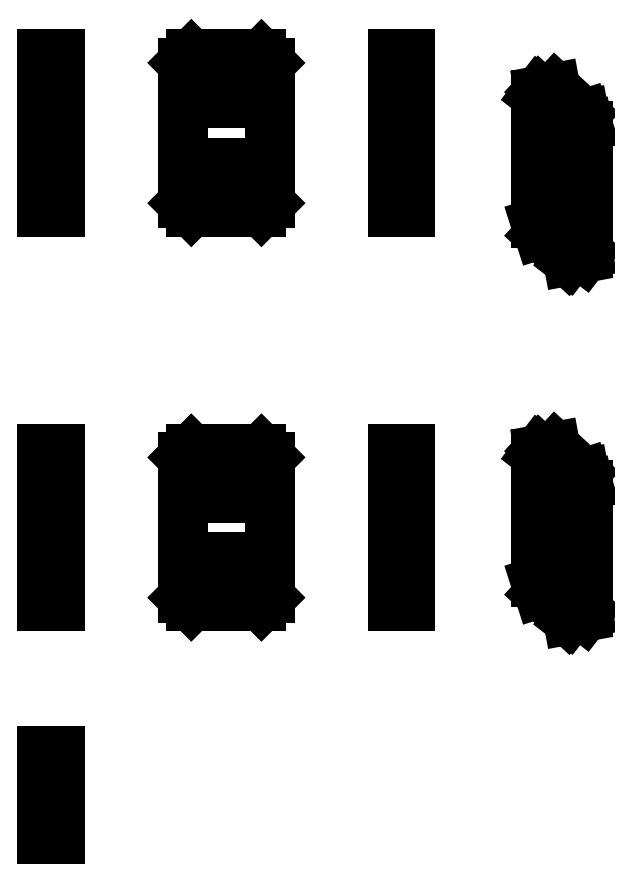
<metadata>
{"format":"dxf","ext":"dxf","renderer":"ezdxf+matplotlib","layout":"modelspace","background":"white","min_lineweight":24,"dpi":150}
</metadata>
<code>
0
SECTION
2
ENTITIES
0
LINE
8
0
10
0.3555
20
69.11
30
0
11
0.3555
21
109.1
31
0
0
LINE
8
0
10
0.3555
20
69.11
30
0
11
5.355
21
69.11
31
0
0
LINE
8
0
10
0.3555
20
109.1
30
0
11
5.355
21
109.1
31
0
0
LINE
8
0
10
5.355
20
69.11
30
0
11
5.355
21
109.1
31
0
0
LINE
8
0
10
0.3555
20
69.11
30
0
11
0.3555
21
66.6
31
0
0
LINE
8
0
10
0.3555
20
109.1
30
0
11
0.3555
21
111.6
31
0
0
LINE
8
0
10
0.3555
20
66.6
30
0
11
5.355
21
66.6
31
0
0
LINE
8
0
10
5.355
20
69.11
30
0
11
5.355
21
66.6
31
0
0
LINE
8
0
10
0.3555
20
111.6
30
0
11
5.355
21
111.6
31
0
0
LINE
8
0
10
5.355
20
109.1
30
0
11
5.355
21
111.6
31
0
0
LINE
8
0
10
0.3555
20
181.6
30
0
11
0.3555
21
221.6
31
0
0
LINE
8
0
10
0.3555
20
181.6
30
0
11
5.355
21
181.6
31
0
0
LINE
8
0
10
0.3555
20
221.6
30
0
11
5.355
21
221.6
31
0
0
LINE
8
0
10
5.355
20
181.6
30
0
11
5.355
21
221.6
31
0
0
LINE
8
0
10
0.3555
20
181.6
30
0
11
0.3555
21
179.1
31
0
0
LINE
8
0
10
0.3555
20
221.6
30
0
11
0.3555
21
224.1
31
0
0
LINE
8
0
10
0.3555
20
179.1
30
0
11
5.355
21
179.1
31
0
0
LINE
8
0
10
5.355
20
181.6
30
0
11
5.355
21
179.1
31
0
0
LINE
8
0
10
0.3555
20
224.1
30
0
11
5.355
21
224.1
31
0
0
LINE
8
0
10
5.355
20
221.6
30
0
11
5.355
21
224.1
31
0
0
LINE
8
0
10
65.35
20
69.11
30
0
11
65.35
21
109.1
31
0
0
LINE
8
0
10
40.35
20
69.11
30
0
11
40.35
21
109.1
31
0
0
LINE
8
0
10
40.35
20
69.11
30
0
11
42.86
21
66.6
31
0
0
LINE
8
0
10
40.35
20
109.1
30
0
11
42.86
21
111.6
31
0
0
LINE
8
0
10
42.86
20
66.6
30
0
11
62.86
21
66.6
31
0
0
LINE
8
0
10
42.86
20
111.6
30
0
11
62.86
21
111.6
31
0
0
LINE
8
0
10
65.35
20
69.11
30
0
11
62.86
21
66.6
31
0
0
LINE
8
0
10
65.35
20
109.1
30
0
11
62.86
21
111.6
31
0
0
SPLINE
8
0
210
0
220
0
230
1
70
     0
71
     3
72
     8
73
4
40
0
40
0
40
0
40
0
40
1
40
1
40
1
40
1
10
55.35
20
100.4
30
0
10
55.35
20
98.97
30
0
10
54.24
20
97.86
30
0
10
52.85
20
97.86
30
0
0
SPLINE
8
0
210
0
220
0
230
1
70
     0
71
     3
72
     8
73
4
40
0
40
0
40
0
40
0
40
1
40
1
40
1
40
1
10
52.85
20
97.86
30
0
10
51.47
20
97.86
30
0
10
50.35
20
98.97
30
0
10
50.35
20
100.4
30
0
0
SPLINE
8
0
210
0
220
0
230
1
70
     0
71
     3
72
     8
73
4
40
0
40
0
40
0
40
0
40
1
40
1
40
1
40
1
10
50.35
20
100.4
30
0
10
50.35
20
101.7
30
0
10
51.47
20
102.9
30
0
10
52.85
20
102.9
30
0
0
SPLINE
8
0
210
0
220
0
230
1
70
     0
71
     3
72
     8
73
4
40
0
40
0
40
0
40
0
40
1
40
1
40
1
40
1
10
52.85
20
102.9
30
0
10
54.24
20
102.9
30
0
10
55.35
20
101.7
30
0
10
55.35
20
100.4
30
0
0
SPLINE
8
0
210
0
220
0
230
1
70
     0
71
     3
72
     8
73
4
40
0
40
0
40
0
40
0
40
1
40
1
40
1
40
1
10
55.35
20
77.85
30
0
10
55.35
20
76.47
30
0
10
54.24
20
75.36
30
0
10
52.85
20
75.36
30
0
0
SPLINE
8
0
210
0
220
0
230
1
70
     0
71
     3
72
     8
73
4
40
0
40
0
40
0
40
0
40
1
40
1
40
1
40
1
10
52.85
20
75.36
30
0
10
51.47
20
75.36
30
0
10
50.35
20
76.47
30
0
10
50.35
20
77.85
30
0
0
SPLINE
8
0
210
0
220
0
230
1
70
     0
71
     3
72
     8
73
4
40
0
40
0
40
0
40
0
40
1
40
1
40
1
40
1
10
50.35
20
77.85
30
0
10
50.35
20
79.24
30
0
10
51.47
20
80.35
30
0
10
52.85
20
80.35
30
0
0
SPLINE
8
0
210
0
220
0
230
1
70
     0
71
     3
72
     8
73
4
40
0
40
0
40
0
40
0
40
1
40
1
40
1
40
1
10
52.85
20
80.35
30
0
10
54.24
20
80.35
30
0
10
55.35
20
79.24
30
0
10
55.35
20
77.85
30
0
0
LINE
8
0
10
65.35
20
181.6
30
0
11
65.35
21
221.6
31
0
0
LINE
8
0
10
40.35
20
181.6
30
0
11
40.35
21
221.6
31
0
0
LINE
8
0
10
40.35
20
181.6
30
0
11
42.86
21
179.1
31
0
0
LINE
8
0
10
40.35
20
221.6
30
0
11
42.86
21
224.1
31
0
0
LINE
8
0
10
42.86
20
179.1
30
0
11
62.86
21
179.1
31
0
0
LINE
8
0
10
42.86
20
224.1
30
0
11
62.86
21
224.1
31
0
0
LINE
8
0
10
65.35
20
181.6
30
0
11
62.86
21
179.1
31
0
0
LINE
8
0
10
65.35
20
221.6
30
0
11
62.86
21
224.1
31
0
0
SPLINE
8
0
210
0
220
0
230
1
70
     0
71
     3
72
     8
73
4
40
0
40
0
40
0
40
0
40
1
40
1
40
1
40
1
10
55.35
20
190.4
30
0
10
55.35
20
189
30
0
10
54.24
20
187.9
30
0
10
52.85
20
187.9
30
0
0
SPLINE
8
0
210
0
220
0
230
1
70
     0
71
     3
72
     8
73
4
40
0
40
0
40
0
40
0
40
1
40
1
40
1
40
1
10
52.85
20
187.9
30
0
10
51.47
20
187.9
30
0
10
50.35
20
189
30
0
10
50.35
20
190.4
30
0
0
SPLINE
8
0
210
0
220
0
230
1
70
     0
71
     3
72
     8
73
4
40
0
40
0
40
0
40
0
40
1
40
1
40
1
40
1
10
50.35
20
190.4
30
0
10
50.35
20
191.7
30
0
10
51.47
20
192.9
30
0
10
52.85
20
192.9
30
0
0
SPLINE
8
0
210
0
220
0
230
1
70
     0
71
     3
72
     8
73
4
40
0
40
0
40
0
40
0
40
1
40
1
40
1
40
1
10
52.85
20
192.9
30
0
10
54.24
20
192.9
30
0
10
55.35
20
191.7
30
0
10
55.35
20
190.4
30
0
0
SPLINE
8
0
210
0
220
0
230
1
70
     0
71
     3
72
     8
73
4
40
0
40
0
40
0
40
0
40
1
40
1
40
1
40
1
10
55.35
20
212.9
30
0
10
55.35
20
211.5
30
0
10
54.24
20
210.4
30
0
10
52.85
20
210.4
30
0
0
SPLINE
8
0
210
0
220
0
230
1
70
     0
71
     3
72
     8
73
4
40
0
40
0
40
0
40
0
40
1
40
1
40
1
40
1
10
52.85
20
210.4
30
0
10
51.47
20
210.4
30
0
10
50.35
20
211.5
30
0
10
50.35
20
212.9
30
0
0
SPLINE
8
0
210
0
220
0
230
1
70
     0
71
     3
72
     8
73
4
40
0
40
0
40
0
40
0
40
1
40
1
40
1
40
1
10
50.35
20
212.9
30
0
10
50.35
20
214.2
30
0
10
51.47
20
215.4
30
0
10
52.85
20
215.4
30
0
0
SPLINE
8
0
210
0
220
0
230
1
70
     0
71
     3
72
     8
73
4
40
0
40
0
40
0
40
0
40
1
40
1
40
1
40
1
10
52.85
20
215.4
30
0
10
54.24
20
215.4
30
0
10
55.35
20
214.2
30
0
10
55.35
20
212.9
30
0
0
LINE
8
0
10
52.85
20
97.56
30
0
11
52.85
21
103.2
31
0
0
LINE
8
0
10
55.65
20
100.4
30
0
11
50.05
21
100.4
31
0
0
LINE
8
0
10
52.85
20
97.56
30
0
11
52.85
21
103.2
31
0
0
LINE
8
0
10
55.65
20
100.4
30
0
11
50.05
21
100.4
31
0
0
LINE
8
0
10
52.85
20
75.05
30
0
11
52.85
21
80.66
31
0
0
LINE
8
0
10
55.65
20
77.85
30
0
11
50.05
21
77.85
31
0
0
LINE
8
0
10
52.85
20
75.05
30
0
11
52.85
21
80.66
31
0
0
LINE
8
0
10
55.65
20
77.85
30
0
11
50.05
21
77.85
31
0
0
LINE
8
0
10
52.85
20
187.6
30
0
11
52.85
21
193.2
31
0
0
LINE
8
0
10
55.65
20
190.4
30
0
11
50.05
21
190.4
31
0
0
LINE
8
0
10
52.85
20
187.6
30
0
11
52.85
21
193.2
31
0
0
LINE
8
0
10
55.65
20
190.4
30
0
11
50.05
21
190.4
31
0
0
LINE
8
0
10
52.85
20
210.1
30
0
11
52.85
21
215.7
31
0
0
LINE
8
0
10
55.65
20
212.9
30
0
11
50.05
21
212.9
31
0
0
LINE
8
0
10
52.85
20
210.1
30
0
11
52.85
21
215.7
31
0
0
LINE
8
0
10
55.65
20
212.9
30
0
11
50.05
21
212.9
31
0
0
LINE
8
0
10
105.4
20
69.11
30
0
11
105.4
21
109.1
31
0
0
LINE
8
0
10
105.4
20
69.11
30
0
11
105.4
21
66.6
31
0
0
LINE
8
0
10
105.4
20
109.1
30
0
11
105.4
21
111.6
31
0
0
LINE
8
0
10
100.4
20
69.11
30
0
11
100.4
21
66.6
31
0
0
LINE
8
0
10
100.4
20
109.1
30
0
11
100.4
21
111.6
31
0
0
LINE
8
0
10
100.4
20
69.11
30
0
11
100.4
21
109.1
31
0
0
LINE
8
0
10
100.4
20
69.11
30
0
11
105.4
21
69.11
31
0
0
LINE
8
0
10
100.4
20
109.1
30
0
11
105.4
21
109.1
31
0
0
SPLINE
8
0
210
0
220
0
230
1
70
     0
71
     3
72
     8
73
4
40
0
40
0
40
0
40
0
40
1
40
1
40
1
40
1
10
101.6
20
89.11
30
0
10
101.6
20
88.73
30
0
10
101.8
20
88.35
30
0
10
102.1
20
88.12
30
0
0
SPLINE
8
0
210
0
220
0
230
1
70
     0
71
     3
72
     8
73
4
40
0
40
0
40
0
40
0
40
1
40
1
40
1
40
1
10
102.1
20
88.12
30
0
10
102.3
20
87.96
30
0
10
102.5
20
87.87
30
0
10
102.8
20
87.86
30
0
0
SPLINE
8
0
210
0
220
0
230
1
70
     0
71
     3
72
     8
73
4
40
0
40
0
40
0
40
0
40
1
40
1
40
1
40
1
10
102.8
20
87.86
30
0
10
103.1
20
87.84
30
0
10
103.4
20
87.94
30
0
10
103.6
20
88.14
30
0
0
SPLINE
8
0
210
0
220
0
230
1
70
     0
71
     3
72
     8
73
4
40
0
40
0
40
0
40
0
40
1
40
1
40
1
40
1
10
103.6
20
88.14
30
0
10
103.9
20
88.38
30
0
10
104.1
20
88.76
30
0
10
104.1
20
89.14
30
0
0
SPLINE
8
0
210
0
220
0
230
1
70
     0
71
     3
72
     8
73
4
40
0
40
0
40
0
40
0
40
1
40
1
40
1
40
1
10
104.1
20
89.14
30
0
10
104.1
20
89.44
30
0
10
104
20
89.74
30
0
10
103.8
20
89.96
30
0
0
SPLINE
8
0
210
0
220
0
230
1
70
     0
71
     3
72
     8
73
4
40
0
40
0
40
0
40
0
40
1
40
1
40
1
40
1
10
103.8
20
89.96
30
0
10
103.5
20
90.24
30
0
10
103.1
20
90.39
30
0
10
102.7
20
90.35
30
0
0
SPLINE
8
0
210
0
220
0
230
1
70
     0
71
     3
72
     8
73
4
40
0
40
0
40
0
40
0
40
1
40
1
40
1
40
1
10
102.7
20
90.35
30
0
10
102.4
20
90.32
30
0
10
102.2
20
90.18
30
0
10
101.9
20
89.96
30
0
0
SPLINE
8
0
210
0
220
0
230
1
70
     0
71
     3
72
     8
73
4
40
0
40
0
40
0
40
0
40
1
40
1
40
1
40
1
10
101.9
20
89.96
30
0
10
101.7
20
89.73
30
0
10
101.6
20
89.42
30
0
10
101.6
20
89.11
30
0
0
LINE
8
0
10
100.4
20
66.6
30
0
11
105.4
21
66.6
31
0
0
LINE
8
0
10
100.4
20
111.6
30
0
11
105.4
21
111.6
31
0
0
LINE
8
0
10
105.4
20
181.6
30
0
11
105.4
21
221.6
31
0
0
LINE
8
0
10
105.4
20
181.6
30
0
11
105.4
21
179.1
31
0
0
LINE
8
0
10
105.4
20
221.6
30
0
11
105.4
21
224.1
31
0
0
LINE
8
0
10
100.4
20
181.6
30
0
11
100.4
21
179.1
31
0
0
LINE
8
0
10
100.4
20
221.6
30
0
11
100.4
21
224.1
31
0
0
LINE
8
0
10
100.4
20
181.6
30
0
11
100.4
21
221.6
31
0
0
LINE
8
0
10
100.4
20
181.6
30
0
11
105.4
21
181.6
31
0
0
LINE
8
0
10
100.4
20
221.6
30
0
11
105.4
21
221.6
31
0
0
SPLINE
8
0
210
0
220
0
230
1
70
     0
71
     3
72
     8
73
4
40
0
40
0
40
0
40
0
40
1
40
1
40
1
40
1
10
101.6
20
201.6
30
0
10
101.6
20
201.2
30
0
10
101.8
20
200.9
30
0
10
102.1
20
200.6
30
0
0
SPLINE
8
0
210
0
220
0
230
1
70
     0
71
     3
72
     8
73
4
40
0
40
0
40
0
40
0
40
1
40
1
40
1
40
1
10
102.1
20
200.6
30
0
10
102.3
20
200.5
30
0
10
102.5
20
200.4
30
0
10
102.8
20
200.4
30
0
0
SPLINE
8
0
210
0
220
0
230
1
70
     0
71
     3
72
     8
73
4
40
0
40
0
40
0
40
0
40
1
40
1
40
1
40
1
10
102.8
20
200.4
30
0
10
103.1
20
200.3
30
0
10
103.4
20
200.4
30
0
10
103.6
20
200.6
30
0
0
SPLINE
8
0
210
0
220
0
230
1
70
     0
71
     3
72
     8
73
4
40
0
40
0
40
0
40
0
40
1
40
1
40
1
40
1
10
103.6
20
200.6
30
0
10
103.9
20
200.9
30
0
10
104.1
20
201.3
30
0
10
104.1
20
201.6
30
0
0
SPLINE
8
0
210
0
220
0
230
1
70
     0
71
     3
72
     8
73
4
40
0
40
0
40
0
40
0
40
1
40
1
40
1
40
1
10
104.1
20
201.6
30
0
10
104.1
20
201.9
30
0
10
104
20
202.2
30
0
10
103.8
20
202.5
30
0
0
SPLINE
8
0
210
0
220
0
230
1
70
     0
71
     3
72
     8
73
4
40
0
40
0
40
0
40
0
40
1
40
1
40
1
40
1
10
103.8
20
202.5
30
0
10
103.5
20
202.7
30
0
10
103.1
20
202.9
30
0
10
102.7
20
202.8
30
0
0
SPLINE
8
0
210
0
220
0
230
1
70
     0
71
     3
72
     8
73
4
40
0
40
0
40
0
40
0
40
1
40
1
40
1
40
1
10
102.7
20
202.8
30
0
10
102.4
20
202.8
30
0
10
102.2
20
202.7
30
0
10
101.9
20
202.5
30
0
0
SPLINE
8
0
210
0
220
0
230
1
70
     0
71
     3
72
     8
73
4
40
0
40
0
40
0
40
0
40
1
40
1
40
1
40
1
10
101.9
20
202.5
30
0
10
101.7
20
202.2
30
0
10
101.6
20
201.9
30
0
10
101.6
20
201.6
30
0
0
LINE
8
0
10
100.4
20
179.1
30
0
11
105.4
21
179.1
31
0
0
LINE
8
0
10
100.4
20
224.1
30
0
11
105.4
21
224.1
31
0
0
LINE
8
0
10
0.3555
20
0.3555
30
0
11
5.355
21
0.3555
31
0
0
LINE
8
0
10
0.3555
20
25.36
30
0
11
0.3555
21
22.85
31
0
0
LINE
8
0
10
0.3555
20
22.85
30
0
11
0.3555
21
2.855
31
0
0
LINE
8
0
10
0.3555
20
0.3555
30
0
11
0.3555
21
2.855
31
0
0
LINE
8
0
10
0.3555
20
2.855
30
0
11
5.355
21
2.855
31
0
0
LINE
8
0
10
5.355
20
0.3555
30
0
11
5.355
21
2.855
31
0
0
LINE
8
0
10
5.355
20
2.855
30
0
11
5.355
21
22.85
31
0
0
LINE
8
0
10
5.355
20
25.36
30
0
11
5.355
21
22.85
31
0
0
LINE
8
0
10
5.355
20
25.36
30
0
11
0.3555
21
25.36
31
0
0
LINE
8
0
10
5.355
20
22.85
30
0
11
0.3555
21
22.85
31
0
0
LINE
8
0
10
151.3
20
64.12
30
0
11
151.3
21
100.5
31
0
0
LINE
8
0
10
151.3
20
64.12
30
0
11
155.9
21
64.97
31
0
0
LINE
8
0
10
151.3
20
100.5
30
0
11
155.9
21
101.4
31
0
0
LINE
8
0
10
155.9
20
64.97
30
0
11
155.9
21
101.4
31
0
0
LINE
8
0
10
141.1
20
73.58
30
0
11
141.1
21
110
31
0
0
LINE
8
0
10
141.1
20
73.58
30
0
11
142.1
21
70.36
31
0
0
LINE
8
0
10
141.1
20
110
30
0
11
142.1
21
111.3
31
0
0
LINE
8
0
10
142.1
20
70.36
30
0
11
150.3
21
62.79
31
0
0
LINE
8
0
10
142.1
20
111.3
30
0
11
150.3
21
103.7
31
0
0
LINE
8
0
10
151.3
20
64.12
30
0
11
150.3
21
62.79
31
0
0
LINE
8
0
10
151.3
20
100.5
30
0
11
150.3
21
103.7
31
0
0
SPLINE
8
0
210
0
220
0
230
1
70
     0
71
     3
72
     8
73
4
40
0
40
0
40
0
40
0
40
1
40
1
40
1
40
1
10
147.2
20
96.34
30
0
10
147.2
20
97.12
30
0
10
147
20
98.03
30
0
10
146.7
20
98.72
30
0
0
SPLINE
8
0
210
0
220
0
230
1
70
     0
71
     3
72
     8
73
4
40
0
40
0
40
0
40
0
40
1
40
1
40
1
40
1
10
146.7
20
98.72
30
0
10
146.4
20
99.41
30
0
10
146.1
20
99.8
30
0
10
145.7
20
99.74
30
0
0
SPLINE
8
0
210
0
220
0
230
1
70
     0
71
     3
72
     8
73
4
40
0
40
0
40
0
40
0
40
1
40
1
40
1
40
1
10
145.7
20
99.74
30
0
10
145.2
20
99.64
30
0
10
145
20
98.47
30
0
10
145.3
20
97.11
30
0
0
SPLINE
8
0
210
0
220
0
230
1
70
     0
71
     3
72
     8
73
4
40
0
40
0
40
0
40
0
40
1
40
1
40
1
40
1
10
145.3
20
97.11
30
0
10
145.5
20
95.75
30
0
10
146.2
20
94.73
30
0
10
146.7
20
94.82
30
0
0
SPLINE
8
0
210
0
220
0
230
1
70
     0
71
     3
72
     8
73
4
40
0
40
0
40
0
40
0
40
1
40
1
40
1
40
1
10
146.7
20
94.82
30
0
10
147
20
94.89
30
0
10
147.2
20
95.47
30
0
10
147.2
20
96.34
30
0
0
SPLINE
8
0
210
0
220
0
230
1
70
     0
71
     3
72
     8
73
4
40
0
40
0
40
0
40
0
40
1
40
1
40
1
40
1
10
147.2
20
75.86
30
0
10
147.2
20
76.65
30
0
10
147
20
77.55
30
0
10
146.7
20
78.25
30
0
0
SPLINE
8
0
210
0
220
0
230
1
70
     0
71
     3
72
     8
73
4
40
0
40
0
40
0
40
0
40
1
40
1
40
1
40
1
10
146.7
20
78.25
30
0
10
146.4
20
78.94
30
0
10
146.1
20
79.33
30
0
10
145.7
20
79.27
30
0
0
SPLINE
8
0
210
0
220
0
230
1
70
     0
71
     3
72
     8
73
4
40
0
40
0
40
0
40
0
40
1
40
1
40
1
40
1
10
145.7
20
79.27
30
0
10
145.2
20
79.17
30
0
10
145
20
77.99
30
0
10
145.3
20
76.64
30
0
0
SPLINE
8
0
210
0
220
0
230
1
70
     0
71
     3
72
     8
73
4
40
0
40
0
40
0
40
0
40
1
40
1
40
1
40
1
10
145.3
20
76.64
30
0
10
145.5
20
75.28
30
0
10
146.2
20
74.26
30
0
10
146.7
20
74.35
30
0
0
SPLINE
8
0
210
0
220
0
230
1
70
     0
71
     3
72
     8
73
4
40
0
40
0
40
0
40
0
40
1
40
1
40
1
40
1
10
146.7
20
74.35
30
0
10
147
20
74.42
30
0
10
147.2
20
75
30
0
10
147.2
20
75.86
30
0
0
LINE
8
0
10
150.3
20
62.79
30
0
11
154.9
21
63.64
31
0
0
LINE
8
0
10
155.9
20
64.97
30
0
11
154.9
21
63.64
31
0
0
LINE
8
0
10
150.3
20
103.7
30
0
11
154.9
21
104.6
31
0
0
LINE
8
0
10
155.9
20
101.4
30
0
11
154.9
21
104.6
31
0
0
LINE
8
0
10
154.9
20
104.6
30
0
11
146.7
21
112.2
31
0
0
LINE
8
0
10
146.7
20
112.2
30
0
11
142.1
21
111.3
31
0
0
LINE
8
0
10
151.3
20
166.5
30
0
11
151.3
21
202.9
31
0
0
LINE
8
0
10
151.3
20
166.5
30
0
11
155.9
21
167.3
31
0
0
LINE
8
0
10
151.3
20
202.9
30
0
11
155.9
21
203.7
31
0
0
LINE
8
0
10
155.9
20
167.3
30
0
11
155.9
21
203.7
31
0
0
LINE
8
0
10
141.1
20
175.9
30
0
11
141.1
21
212.3
31
0
0
LINE
8
0
10
141.1
20
175.9
30
0
11
142.1
21
172.7
31
0
0
LINE
8
0
10
141.1
20
212.3
30
0
11
142.1
21
213.7
31
0
0
LINE
8
0
10
142.1
20
172.7
30
0
11
150.3
21
165.2
31
0
0
LINE
8
0
10
142.1
20
213.7
30
0
11
150.3
21
206.1
31
0
0
LINE
8
0
10
151.3
20
166.5
30
0
11
150.3
21
165.2
31
0
0
LINE
8
0
10
151.3
20
202.9
30
0
11
150.3
21
206.1
31
0
0
SPLINE
8
0
210
0
220
0
230
1
70
     0
71
     3
72
     8
73
4
40
0
40
0
40
0
40
0
40
1
40
1
40
1
40
1
10
147.2
20
178.2
30
0
10
147.2
20
179
30
0
10
147
20
179.9
30
0
10
146.7
20
180.6
30
0
0
SPLINE
8
0
210
0
220
0
230
1
70
     0
71
     3
72
     8
73
4
40
0
40
0
40
0
40
0
40
1
40
1
40
1
40
1
10
146.7
20
180.6
30
0
10
146.4
20
181.3
30
0
10
146.1
20
181.7
30
0
10
145.7
20
181.6
30
0
0
SPLINE
8
0
210
0
220
0
230
1
70
     0
71
     3
72
     8
73
4
40
0
40
0
40
0
40
0
40
1
40
1
40
1
40
1
10
145.7
20
181.6
30
0
10
145.2
20
181.5
30
0
10
145
20
180.4
30
0
10
145.3
20
179
30
0
0
SPLINE
8
0
210
0
220
0
230
1
70
     0
71
     3
72
     8
73
4
40
0
40
0
40
0
40
0
40
1
40
1
40
1
40
1
10
145.3
20
179
30
0
10
145.5
20
177.6
30
0
10
146.2
20
176.6
30
0
10
146.7
20
176.7
30
0
0
SPLINE
8
0
210
0
220
0
230
1
70
     0
71
     3
72
     8
73
4
40
0
40
0
40
0
40
0
40
1
40
1
40
1
40
1
10
146.7
20
176.7
30
0
10
147
20
176.8
30
0
10
147.2
20
177.4
30
0
10
147.2
20
178.2
30
0
0
SPLINE
8
0
210
0
220
0
230
1
70
     0
71
     3
72
     8
73
4
40
0
40
0
40
0
40
0
40
1
40
1
40
1
40
1
10
147.2
20
198.7
30
0
10
147.2
20
199.5
30
0
10
147
20
200.4
30
0
10
146.7
20
201.1
30
0
0
SPLINE
8
0
210
0
220
0
230
1
70
     0
71
     3
72
     8
73
4
40
0
40
0
40
0
40
0
40
1
40
1
40
1
40
1
10
146.7
20
201.1
30
0
10
146.4
20
201.8
30
0
10
146.1
20
202.2
30
0
10
145.7
20
202.1
30
0
0
SPLINE
8
0
210
0
220
0
230
1
70
     0
71
     3
72
     8
73
4
40
0
40
0
40
0
40
0
40
1
40
1
40
1
40
1
10
145.7
20
202.1
30
0
10
145.2
20
202
30
0
10
145
20
200.8
30
0
10
145.3
20
199.5
30
0
0
SPLINE
8
0
210
0
220
0
230
1
70
     0
71
     3
72
     8
73
4
40
0
40
0
40
0
40
0
40
1
40
1
40
1
40
1
10
145.3
20
199.5
30
0
10
145.5
20
198.1
30
0
10
146.2
20
197.1
30
0
10
146.7
20
197.2
30
0
0
SPLINE
8
0
210
0
220
0
230
1
70
     0
71
     3
72
     8
73
4
40
0
40
0
40
0
40
0
40
1
40
1
40
1
40
1
10
146.7
20
197.2
30
0
10
147
20
197.2
30
0
10
147.2
20
197.8
30
0
10
147.2
20
198.7
30
0
0
LINE
8
0
10
150.3
20
165.2
30
0
11
154.9
21
166
31
0
0
LINE
8
0
10
155.9
20
167.3
30
0
11
154.9
21
166
31
0
0
LINE
8
0
10
150.3
20
206.1
30
0
11
154.9
21
206.9
31
0
0
LINE
8
0
10
155.9
20
203.7
30
0
11
154.9
21
206.9
31
0
0
LINE
8
0
10
154.9
20
206.9
30
0
11
146.7
21
214.5
31
0
0
LINE
8
0
10
146.7
20
214.5
30
0
11
142.1
21
213.7
31
0
0
ENDSEC
0
EOF

</code>
